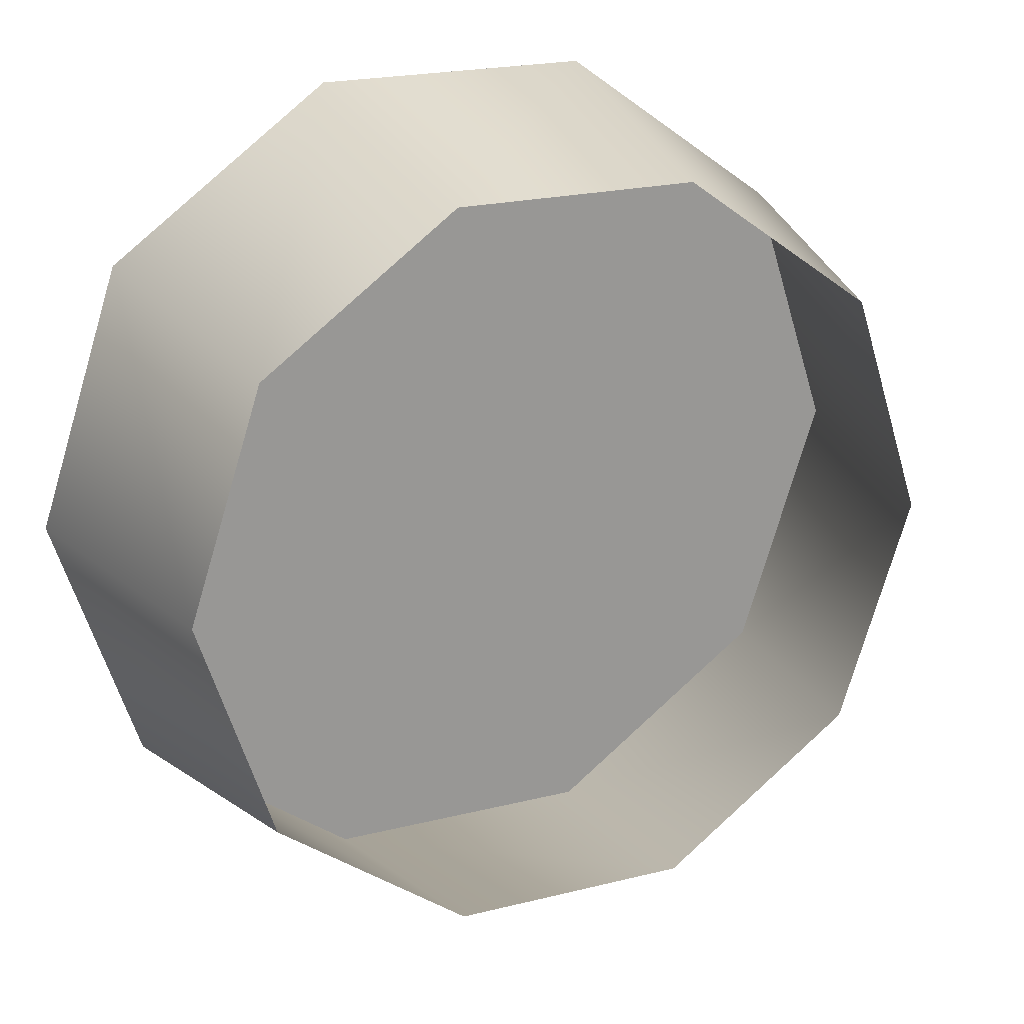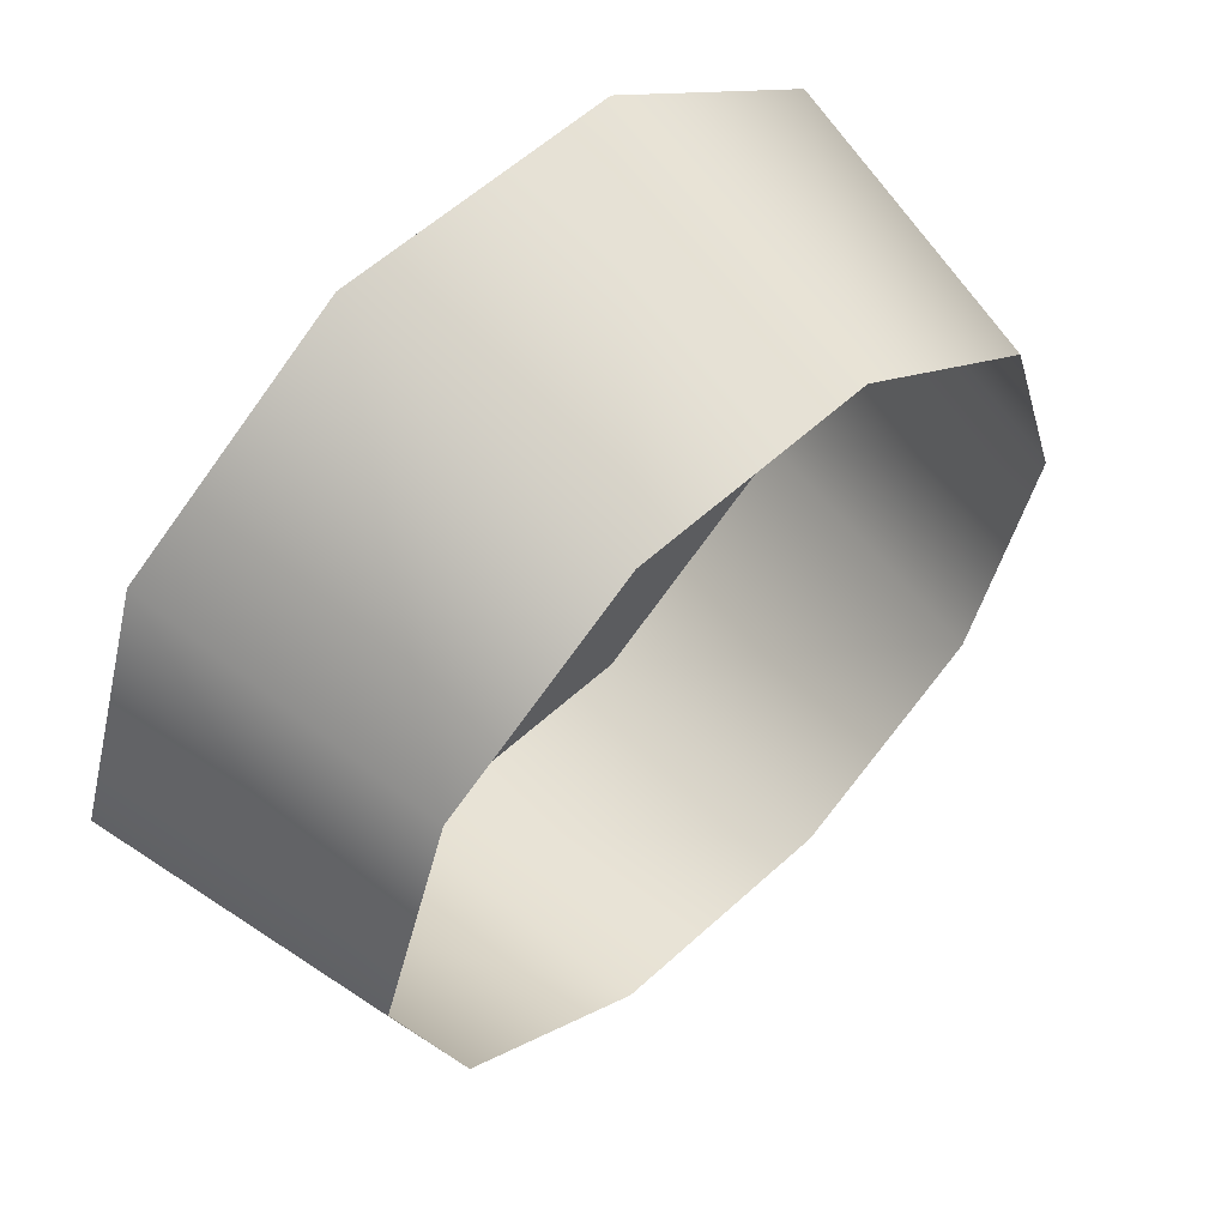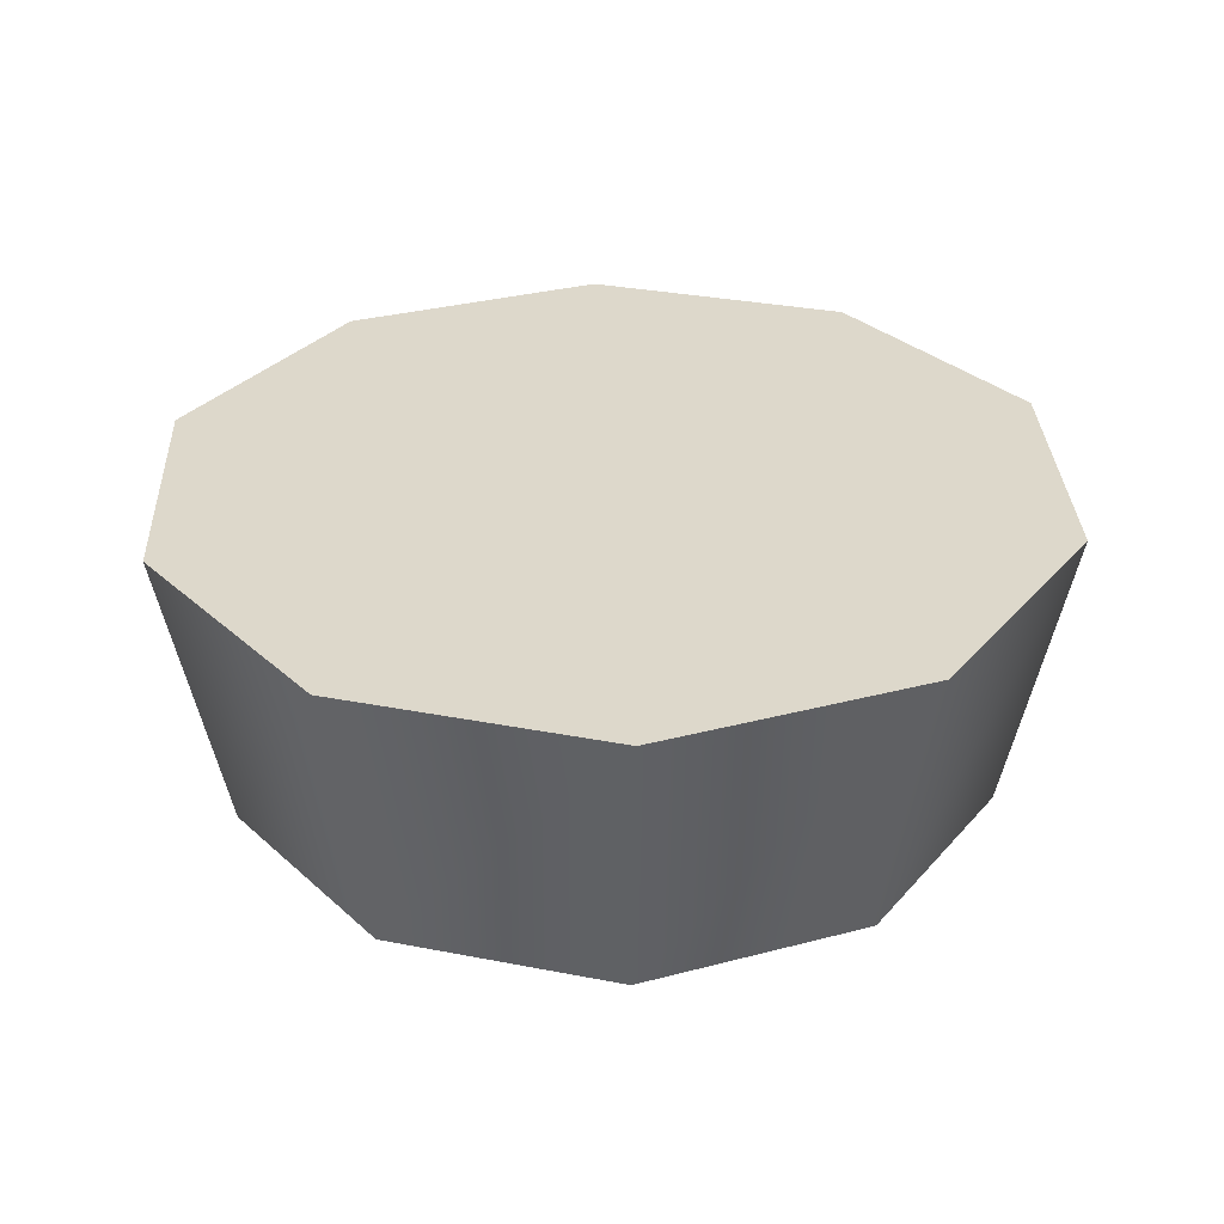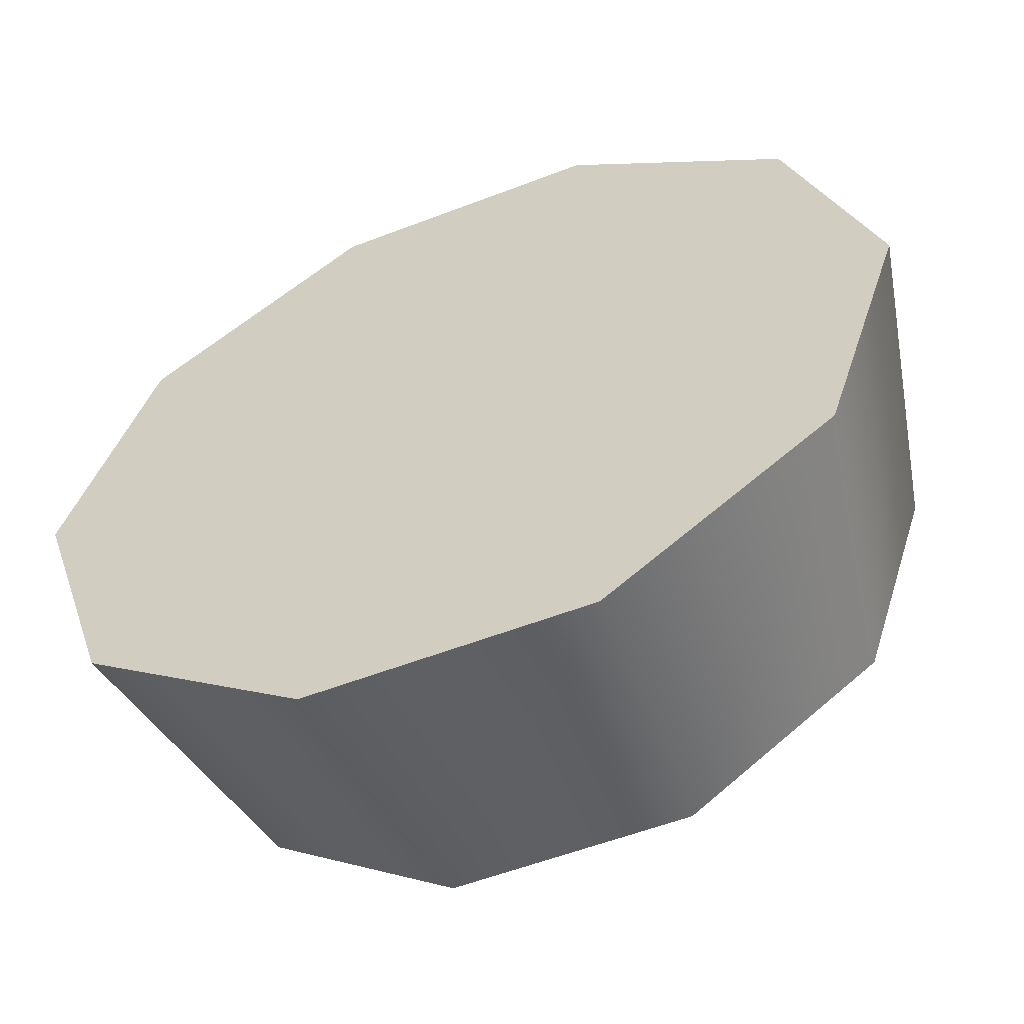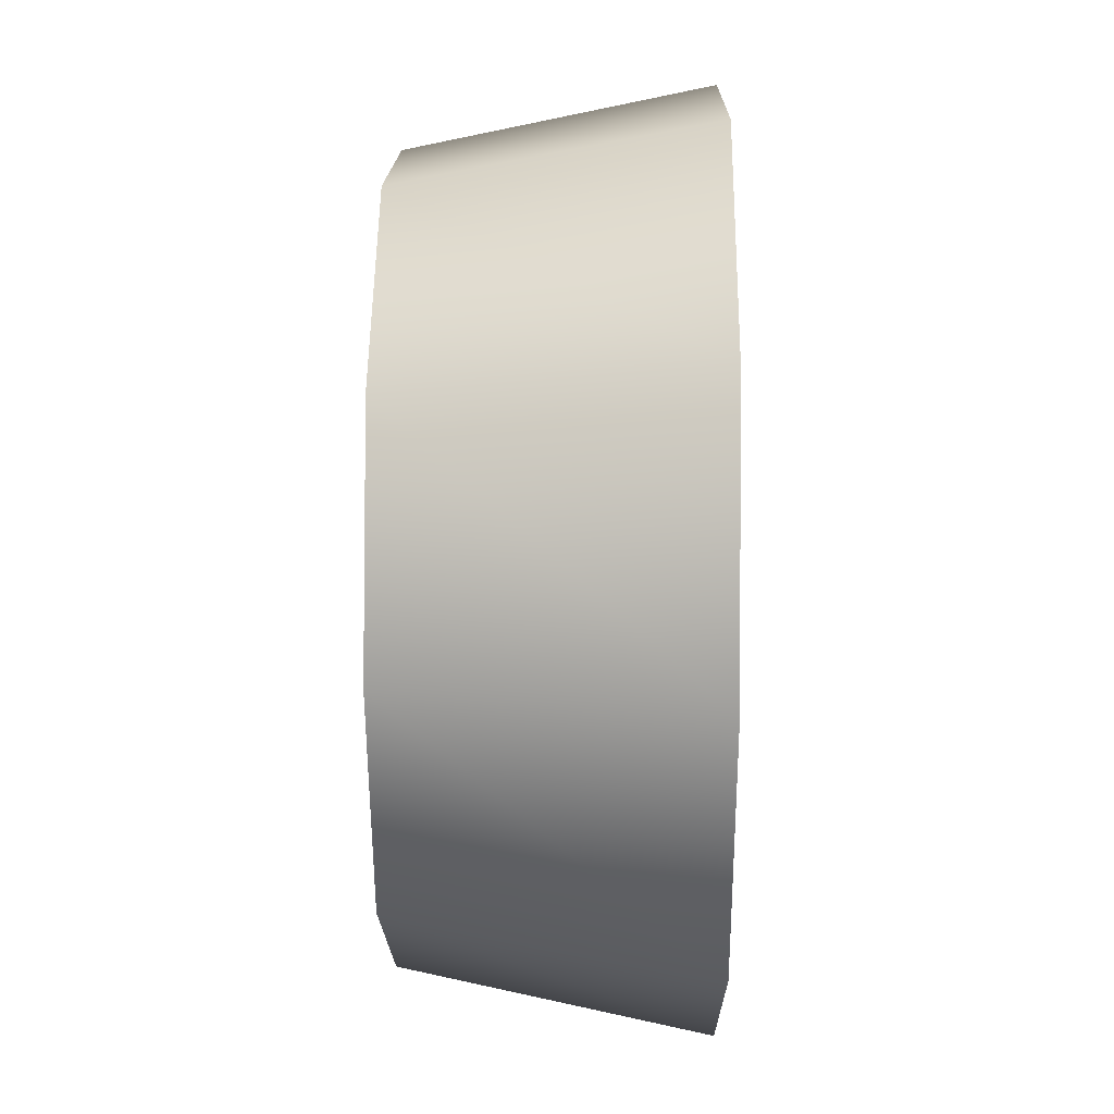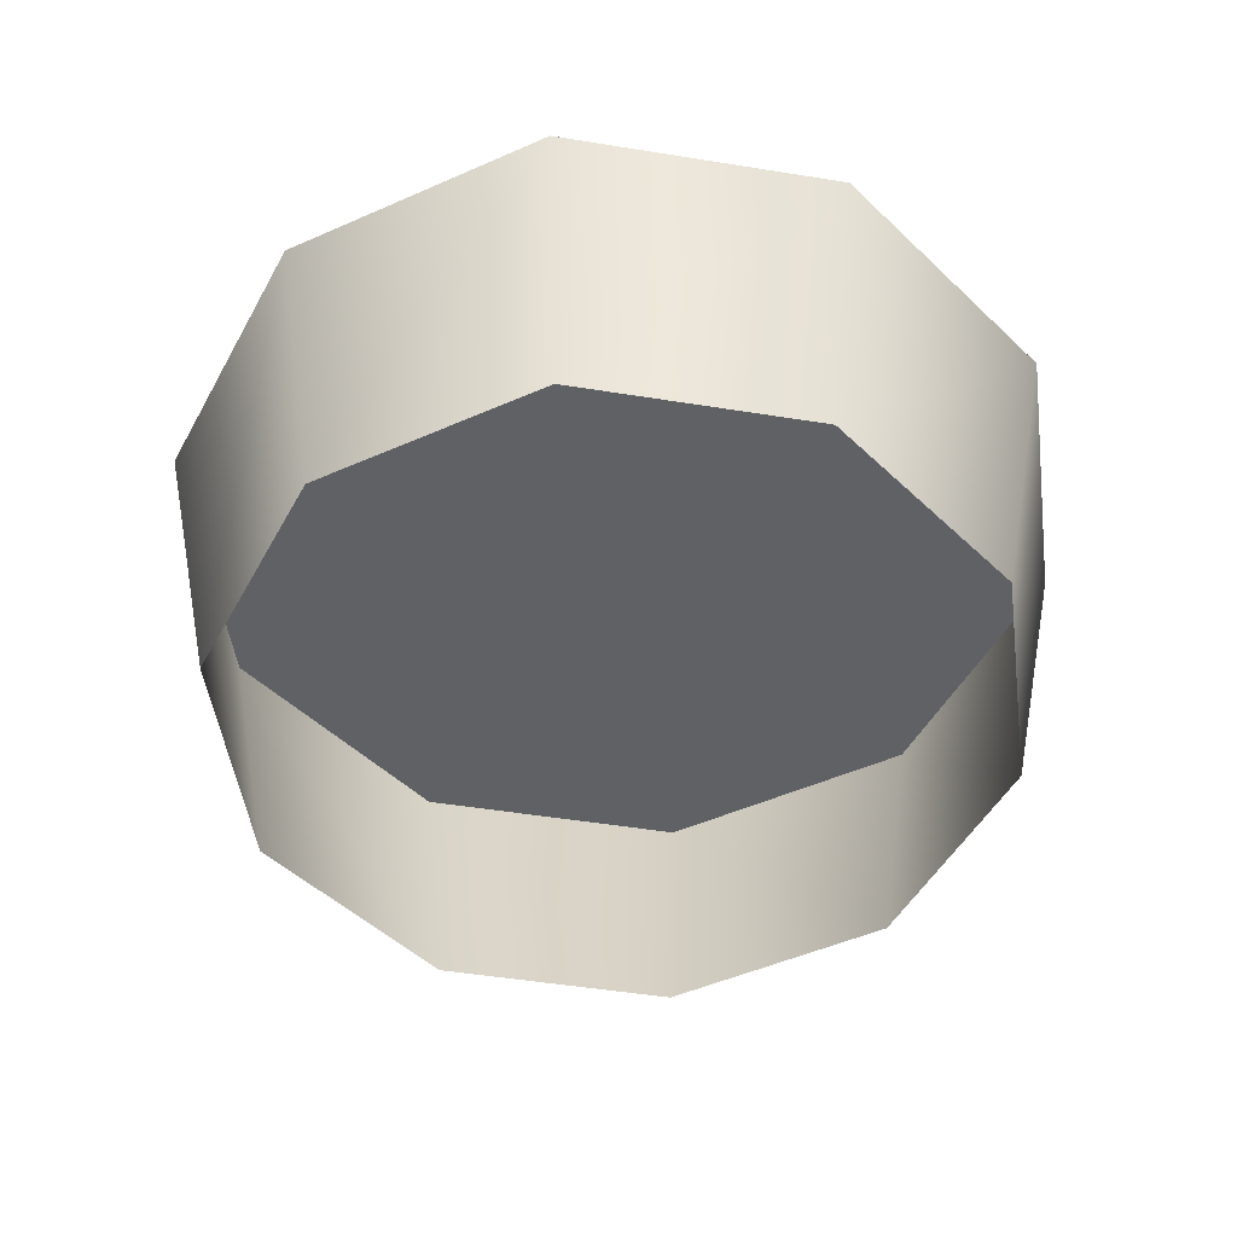
<metadata>
{"format":"obj","ext":"obj","renderer":"f3d","projection":"perspective","resolution":1024,"background":"white","views":[{"elev":21.5,"azim":-23.9,"up":"+Z"},{"elev":58.2,"azim":-43.4,"up":"+Z"},{"elev":31.5,"azim":-164.5,"up":"+Y"},{"elev":-56.8,"azim":-158.2,"up":"+Z"},{"elev":16.2,"azim":90.9,"up":"+Z"},{"elev":-49.6,"azim":-46.1,"up":"+Y"}]}
</metadata>
<code>
g default
v 0.2253 0.5904 0.317
v 0.08606 0.5904 0.2158
v -0.08606 0.5904 0.2158
v -0.2253 0.5904 0.317
v -0.2785 0.5904 0.4807
v -0.2253 0.5904 0.6444
v -0.08606 0.5904 0.7456
v 0.08606 0.5904 0.7456
v 0.2253 0.5904 0.6444
v 0.2785 0.5904 0.4807
v 0.262 0.8059 0.2903
v 0.1001 0.8059 0.1727
v -0.1001 0.8059 0.1727
v -0.262 0.8059 0.2903
v -0.3239 0.8059 0.4807
v -0.262 0.8059 0.671
v -0.1001 0.8059 0.7887
v 0.1001 0.8059 0.7887
v 0.262 0.8059 0.671
v 0.3239 0.8059 0.4807
v 0 0.8059 0.4807
g projectorRemote_button:polySurface1
f 1 2 12 11
f 2 3 13 12
f 3 4 14 13
f 4 5 15 14
f 5 6 16 15
f 6 7 17 16
f 7 8 18 17
f 8 9 19 18
f 9 10 20 19
f 10 1 11 20
f 11 12 21
f 12 13 21
f 13 14 21
f 14 15 21
f 15 16 21
f 16 17 21
f 17 18 21
f 18 19 21
f 19 20 21
f 20 11 21

</code>
